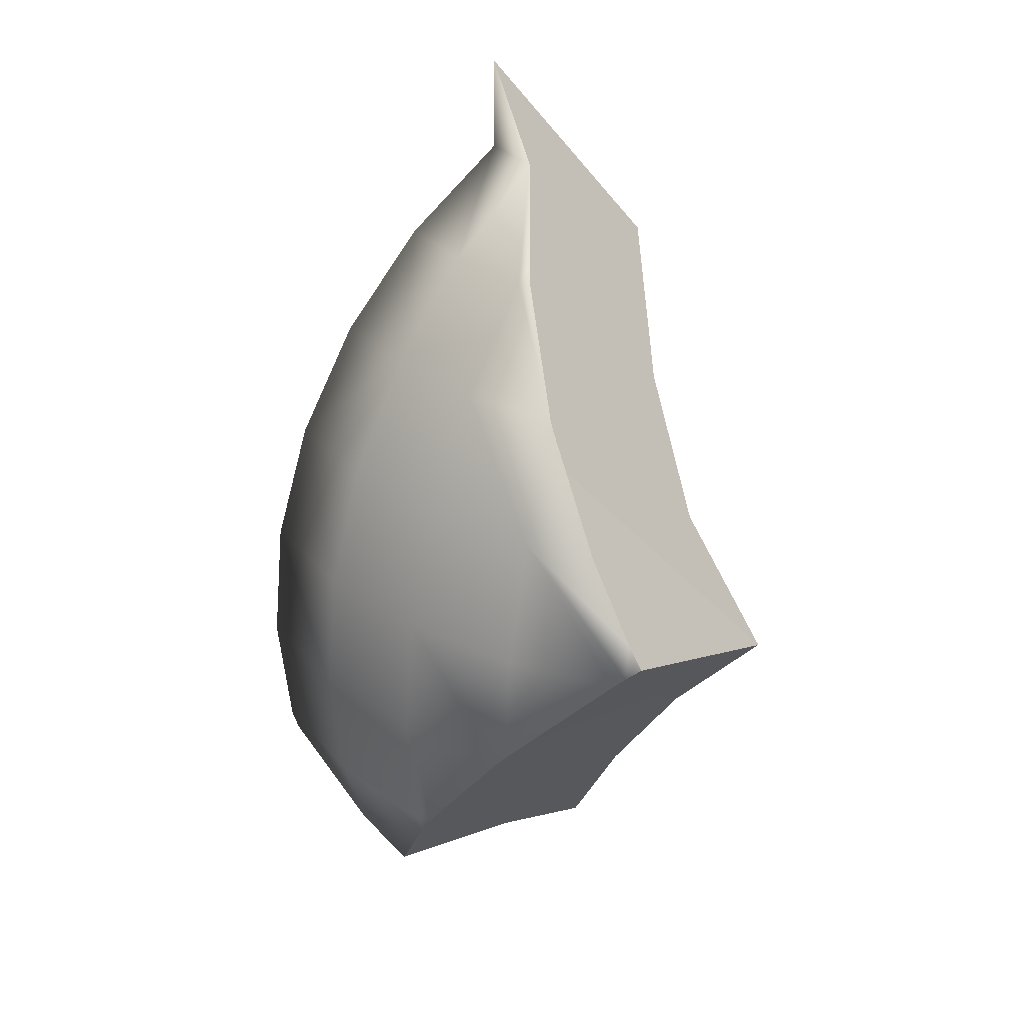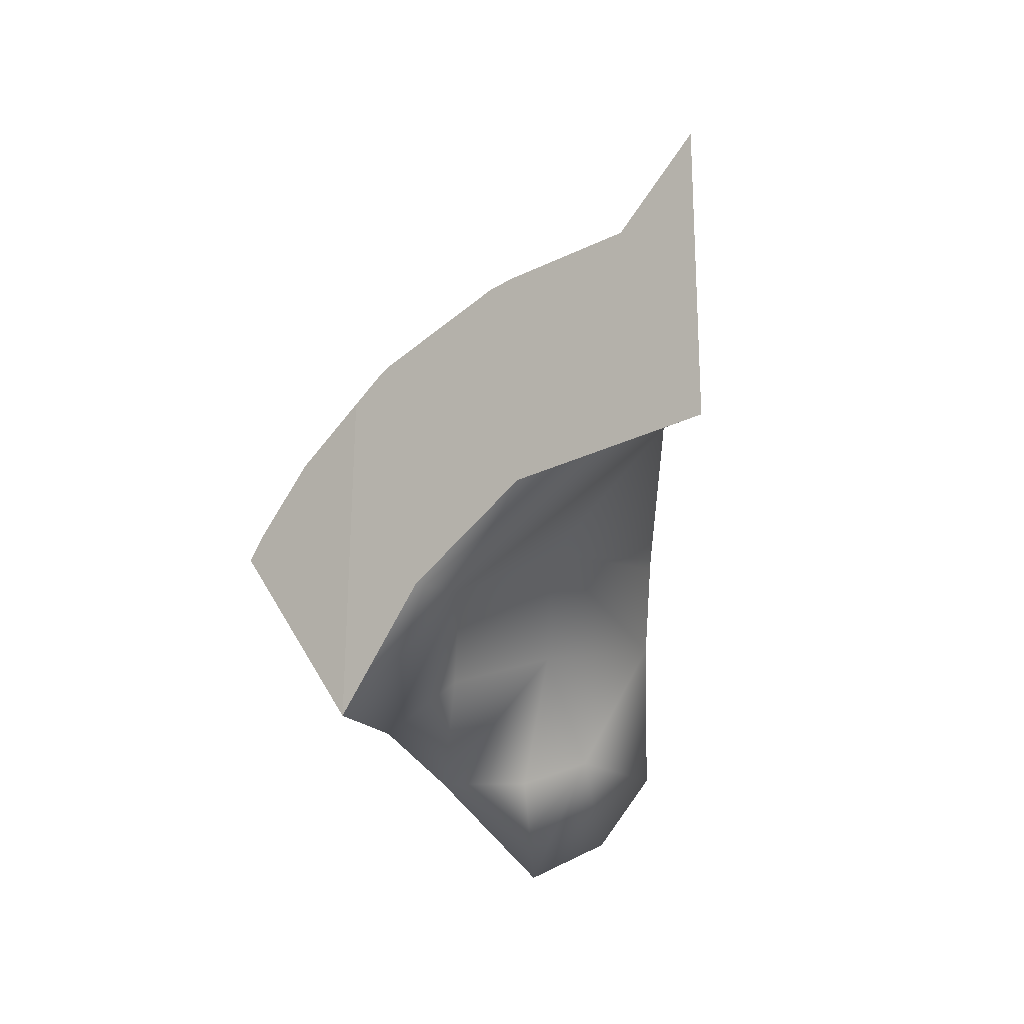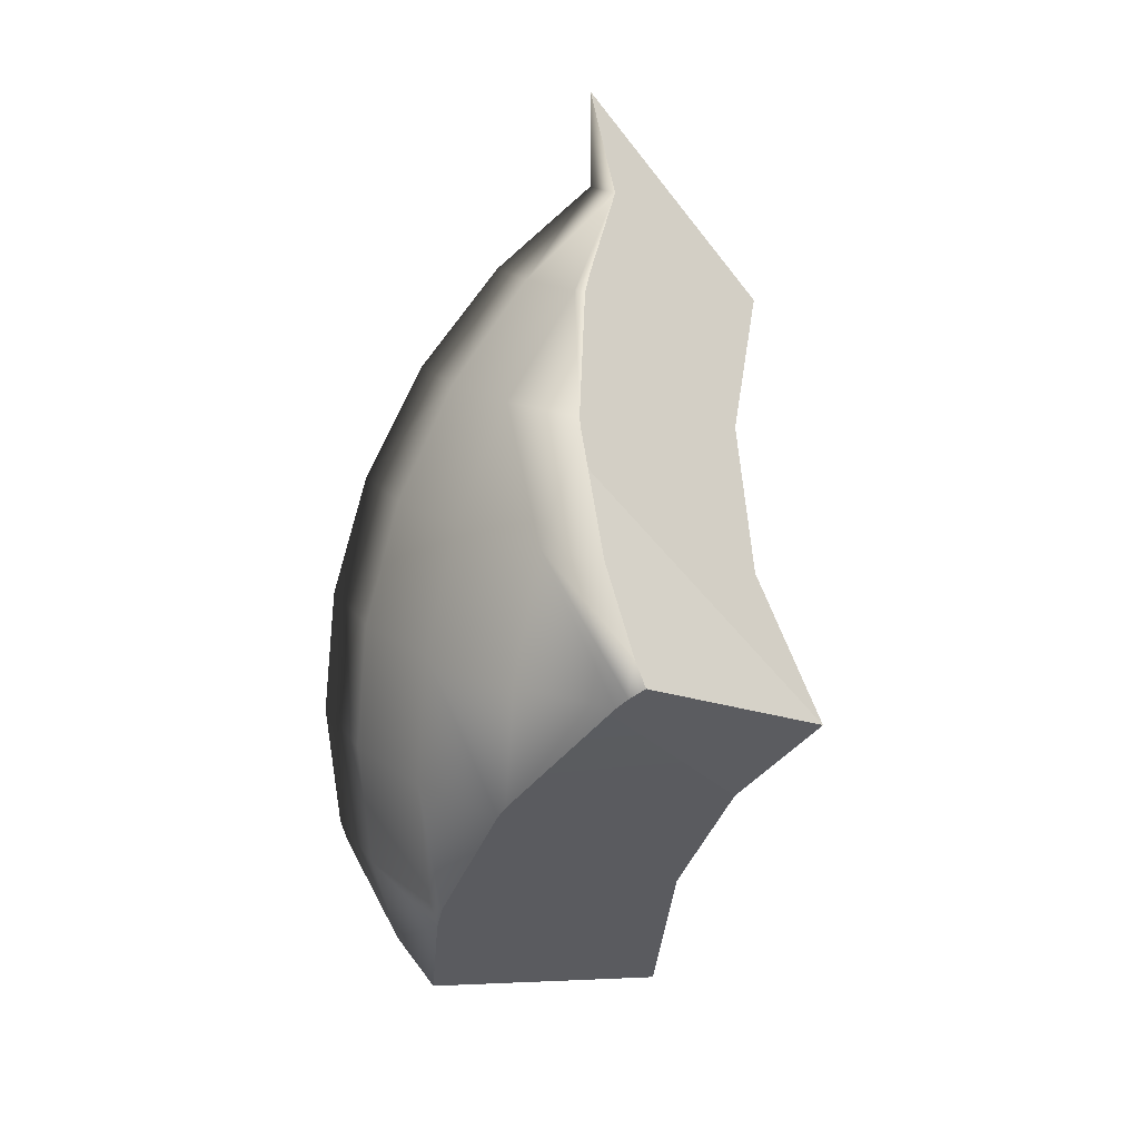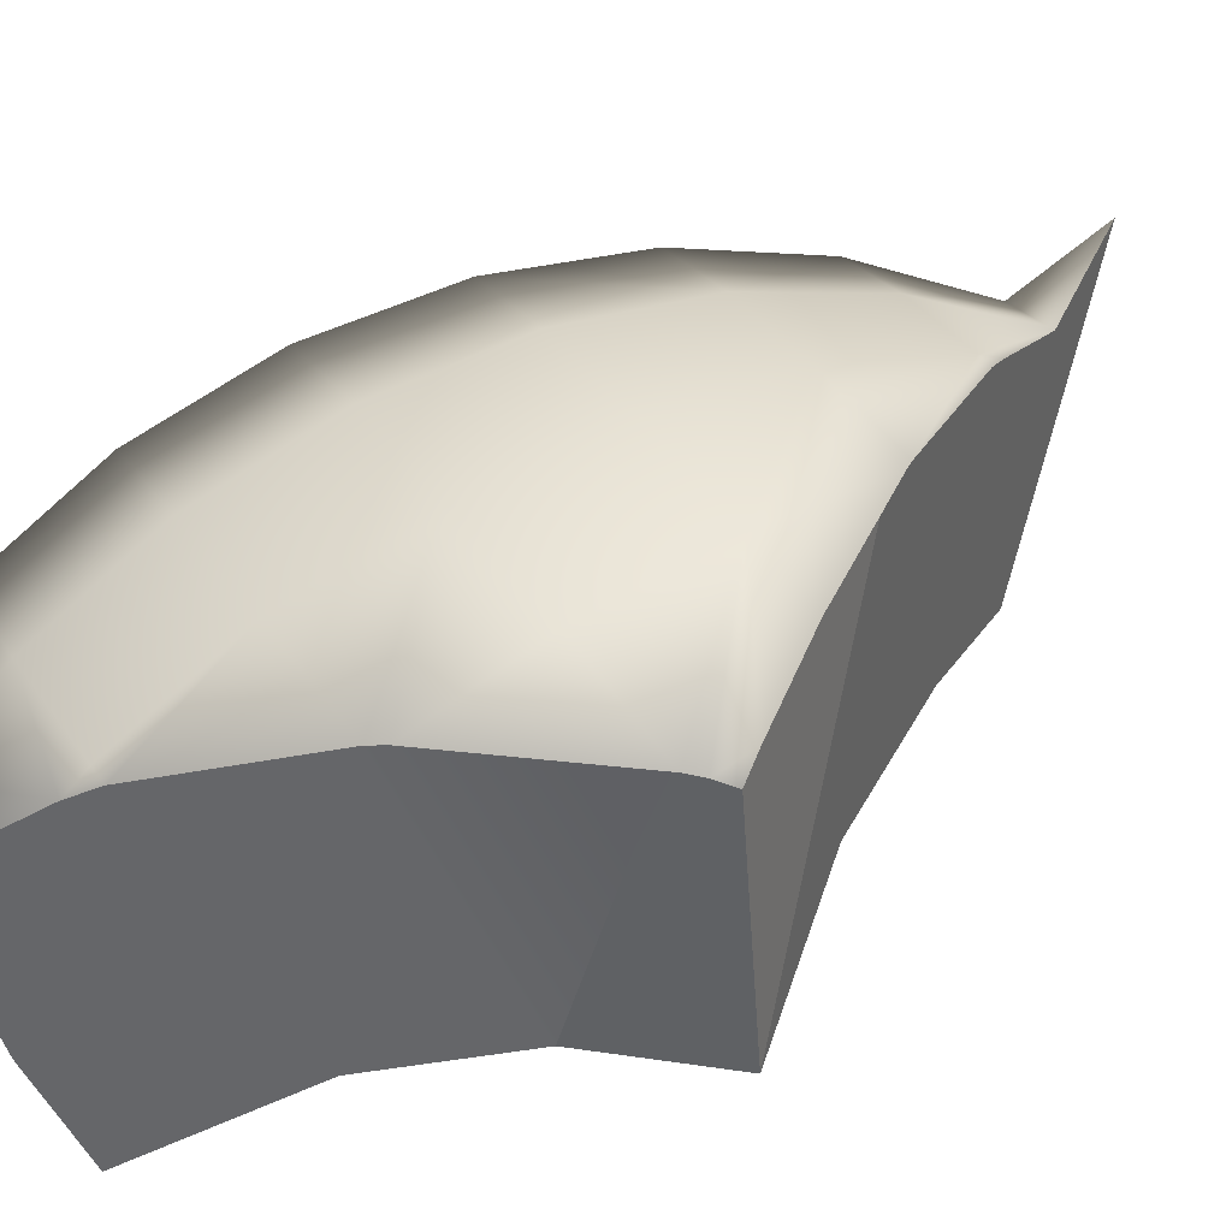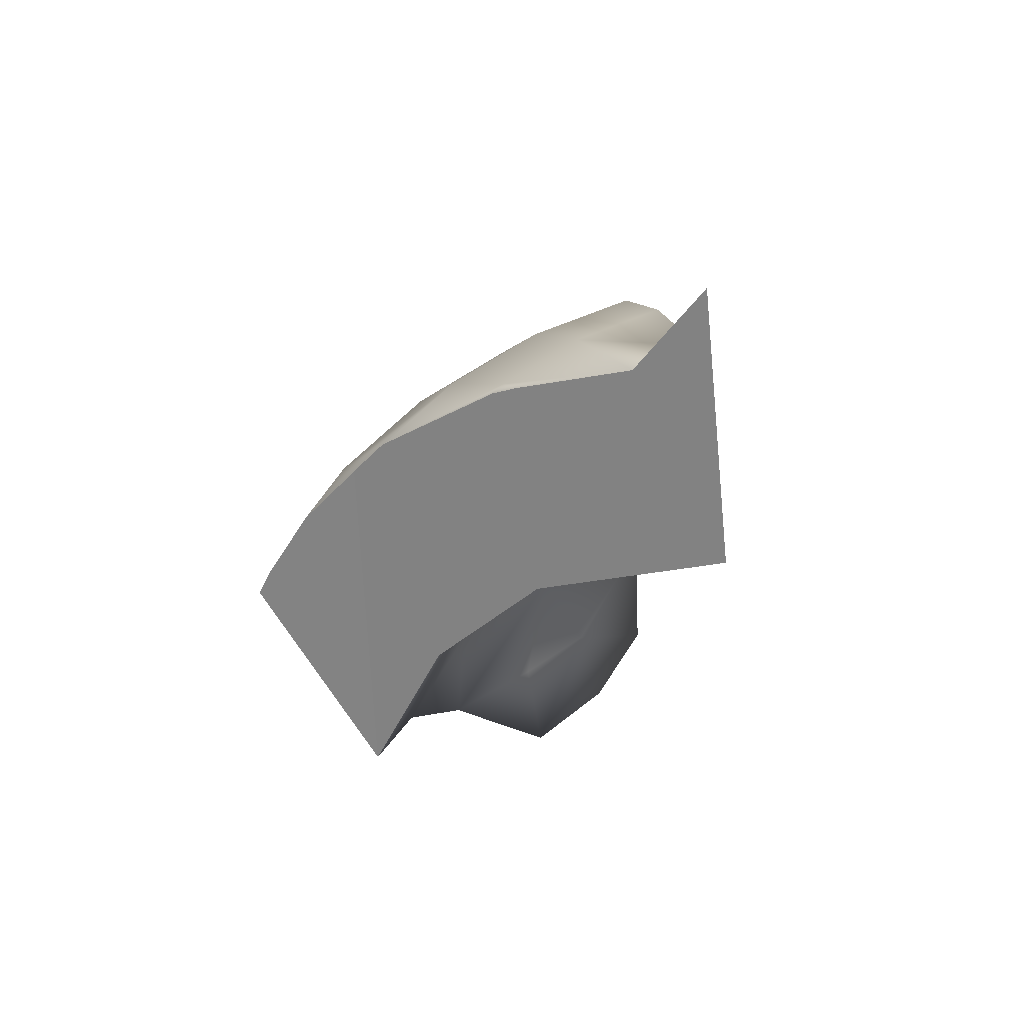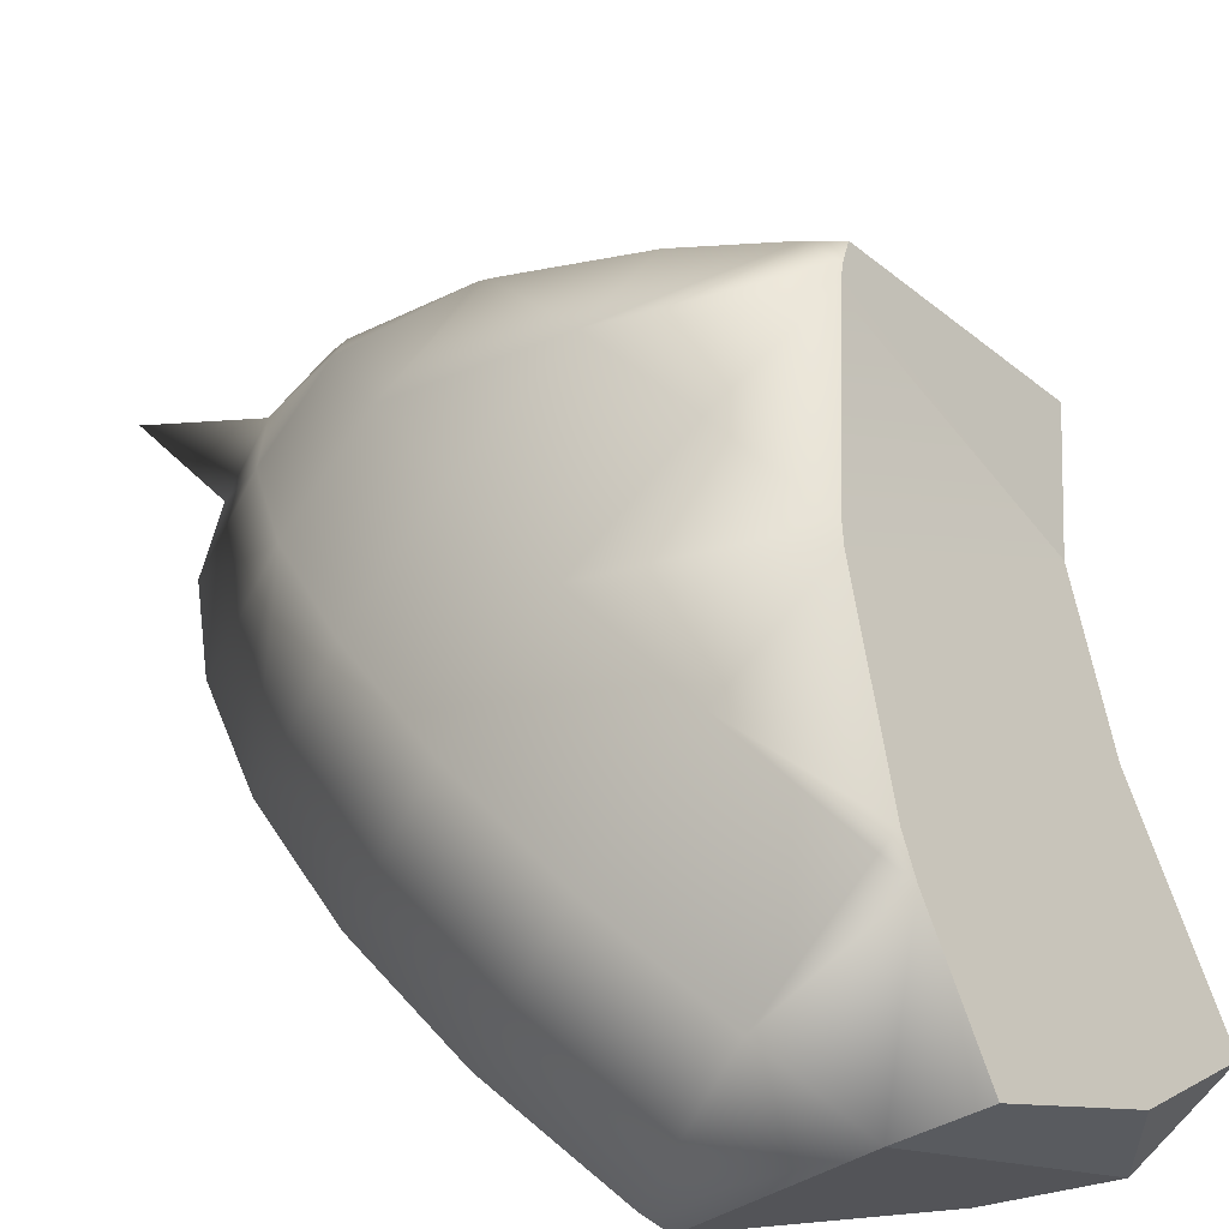
<metadata>
{"format":"obj","ext":"obj","renderer":"f3d","projection":"perspective","resolution":1024,"background":"white","views":[{"elev":30.5,"azim":-174.4,"up":"+Z"},{"elev":32.1,"azim":-67.3,"up":"+Z"},{"elev":15.1,"azim":-161.2,"up":"+Z"},{"elev":79.3,"azim":-127.7,"up":"+Y"},{"elev":62.1,"azim":-74.4,"up":"+Z"},{"elev":51.3,"azim":137.3,"up":"+Y"}]}
</metadata>
<code>
g BombGib_cell.007
v 0.0001126 -0.0009469 0.003407
v 0.0004582 -0.001368 0.003407
v 0.0004576 -0.001367 0.004159
v 0.0001926 -0.000915 -0.002931
v 0.0002507 -0.0001676 -0.002997
v -0.0004047 -0.0004656 -0.002999
v 0.0006596 -0.0003999 0.002772
v 0.001103 -0.0009396 0.002772
v 0.0004582 -0.001368 0.003407
v 0.0001126 -0.0009469 0.003407
v 0.0001126 4.903e-05 0.002772
v 3.168e-05 -7.203e-05 0.002891
v 1.009e-05 0.0001038 0.002772
v 0.001648 0.000588 0.0001578
v 0.002265 -0.0001647 0.0001578
v 0.002024 -0.0003264 0.001116
v 0.001442 0.0003826 0.001116
v 0.001109 4.903e-05 0.001998
v 0.001865 -0.0004328 0.001473
v 0.001631 -0.000588 0.001998
v 0.001103 -0.0009396 0.002772
v 0.0008888 0.001211 0.0001578
v 0.0006596 -0.0003999 0.002772
v 0.0007274 0.0009692 0.001116
v 2.314e-05 0.001673 0.0001578
v -8.803e-05 0.001405 0.001116
v -0.0008251 0.001931 0.0001578
v -0.0008656 0.001932 0.0001924
v -0.000921 0.001934 0.0002397
v 0.0004653 0.0005769 0.001998
v 0.0001126 4.903e-05 0.002772
v -0.0002307 0.000949 0.001998
v 1.009e-05 0.0001038 0.002772
v -0.0002559 0.0009998 0.001936
v -0.0009372 0.001852 0.0005136
v -0.001043 0.00192 0.0003245
v -0.000623 0.001567 0.001116
v -0.0003736 0.001181 0.001674
v 0.001717 0.0006574 -0.0008381
v 0.002347 -0.00011 -0.0008381
v 0.002265 -0.0001647 0.0001578
v 0.001648 0.000588 0.0001578
v 0.0009433 0.001292 -0.0008381
v 0.0008888 0.001211 0.0001578
v 0.0001317 0.001726 -0.0008381
v 5.72e-05 0.001756 -0.0007458
v 2.314e-05 0.001673 0.0001578
v -0.0008251 0.001931 0.0001578
v -0.0007794 0.001922 0.0001106
v -0.001001 -0.0005427 0.001685
v -0.0007732 -0.001946 0.002465
v 0.0003912 -0.00128 0.001586
v -0.0006055 0.0001558 0.0001851
v -0.001367 0.0001931 0.0007379
v -0.002005 0.0005846 -0.0002682
v -0.001328 0.0005157 -0.0009292
v 0.0002311 -0.0003643 0.0001851
v 0.0009842 -0.001022 -0.0001471
v 0.0009928 -0.001016 -0.0002514
v 0.001013 -0.001003 -0.001184
v -0.0004609 0.0002778 -0.0009071
v -0.0008034 0.0002491 -0.001802
v 0.0003691 -0.0002778 -0.001056
v 0.0004146 -0.0006449 -0.002193
v 0.0007166 -0.001164 -0.002468
v 0.0001926 -0.000915 -0.002931
v -0.0004047 -0.0004656 -0.002999
v -7.995e-05 -0.0002391 -0.002193
v 0.0002507 -0.0001676 -0.002997
v 0.0001926 -0.000915 -0.002931
v 0.001512 0.0004115 -0.002552
v 0.001112 0.000637 -0.002816
v 0.0004576 -0.001367 0.004159
v -0.0007732 -0.001946 0.002465
v -0.001001 -0.0005427 0.001685
v 0.0001126 -0.0009469 0.003407
v 3.168e-05 -7.203e-05 0.002891
v -0.001367 0.0001931 0.0007379
v 1.009e-05 0.0001038 0.002772
v -0.0002307 0.000949 0.001998
v -0.002005 0.0005846 -0.0002682
v -0.0003736 0.001181 0.001674
v -0.0002559 0.0009998 0.001936
v 0.0007614 0.001279 -0.001834
v 0.0009433 0.001292 -0.0008381
v 0.0001317 0.001726 -0.0008381
v 0.0008888 0.001211 -0.001834
v 0.001717 0.0006574 -0.0008381
v 0.0008541 0.001159 -0.00204
v 0.001648 0.000588 -0.001834
v 0.002347 -0.00011 -0.0008381
v 0.002265 -0.0001645 -0.001834
v 0.001512 0.0004115 -0.002552
v 0.001112 0.000637 -0.002816
v 0.002221 -0.0001942 -0.00201
v 0.001512 0.0004115 -0.002552
v 0.0001926 -0.000915 -0.002931
v 0.0007166 -0.001164 -0.002468
v 0.002221 -0.0001942 -0.00201
v -0.0008656 0.001932 0.0001924
v -0.000921 0.001934 0.0002397
v -0.001043 0.00192 0.0003245
v -0.002005 0.0005846 -0.0002682
v -0.001328 0.0005157 -0.0009292
v -0.0007794 0.001922 0.0001106
v -0.0008251 0.001931 0.0001578
v 0.0001317 0.001726 -0.0008381
v 5.72e-05 0.001756 -0.0007458
v -0.001328 0.0005157 -0.0009292
v -0.0008034 0.0002491 -0.001802
v 0.0007614 0.001279 -0.001834
v 0.0008541 0.001159 -0.00204
v 0.001112 0.000637 -0.002816
v 0.0002507 -0.0001676 -0.002997
v -0.0004047 -0.0004656 -0.002999
v 0.001865 -0.0004328 0.001473
v 0.0009928 -0.001016 -0.0002514
v 0.0009842 -0.001022 -0.0001471
v 0.0003912 -0.00128 0.001586
v 0.001631 -0.000588 0.001998
v -0.0007732 -0.001946 0.002465
v 0.001103 -0.0009396 0.002772
v 0.0004582 -0.001368 0.003407
v 0.0004576 -0.001367 0.004159
v -0.0003736 0.001181 0.001674
v -0.002005 0.0005846 -0.0002682
v -0.001043 0.00192 0.0003245
v -0.000623 0.001567 0.001116
v -0.0009372 0.001852 0.0005136
v 0.002221 -0.0001942 -0.00201
v 0.0007166 -0.001164 -0.002468
v 0.001013 -0.001003 -0.001184
v 0.002265 -0.0001645 -0.001834
v 0.002347 -0.00011 -0.0008381
v 0.0009928 -0.001016 -0.0002514
v 0.002265 -0.0001647 0.0001578
v 0.001865 -0.0004328 0.001473
v 0.002024 -0.0003264 0.001116
g BombGib_cell.007_0
f 3 2 1
f 6 5 4
f 9 8 7
f 10 9 7
f 10 7 11
f 12 10 11
f 12 11 13
f 16 15 14
f 17 16 14
f 16 17 18
f 19 16 18
f 18 20 19
f 21 20 18
f 17 14 22
f 23 21 18
f 24 17 22
f 18 17 24
f 24 22 25
f 26 24 25
f 26 25 27
f 27 28 26
f 28 29 26
f 23 18 30
f 30 18 24
f 30 24 26
f 31 23 30
f 31 30 32
f 33 31 32
f 34 32 30
f 26 34 30
f 29 35 26
f 36 35 29
f 35 37 26
f 34 26 37
f 38 34 37
f 41 40 39
f 42 41 39
f 42 39 43
f 44 42 43
f 44 43 45
f 45 46 44
f 46 47 44
f 48 47 46
f 49 48 46
f 52 51 50
f 52 50 53
f 53 50 54
f 55 53 54
f 56 53 55
f 57 52 53
f 58 52 57
f 59 58 57
f 57 60 59
f 61 53 56
f 57 53 61
f 62 61 56
f 63 57 61
f 57 63 60
f 61 62 63
f 60 63 64
f 65 60 64
f 65 64 66
f 66 64 67
f 62 68 63
f 67 68 62
f 64 63 68
f 64 68 67
f 71 70 69
f 72 71 69
f 75 74 73
f 73 76 75
f 76 77 75
f 77 78 75
f 77 79 78
f 79 80 78
f 80 81 78
f 80 82 81
f 80 83 82
f 86 85 84
f 85 87 84
f 85 88 87
f 84 87 89
f 88 90 87
f 89 87 90
f 88 91 90
f 91 92 90
f 89 90 93
f 93 90 92
f 93 94 89
f 95 93 92
f 98 97 96
f 99 98 96
f 102 101 100
f 103 102 100
f 100 104 103
f 104 100 105
f 100 106 105
f 105 108 107
f 109 105 107
f 110 109 107
f 110 107 111
f 110 111 112
f 110 112 113
f 110 113 114
f 114 115 110
f 118 117 116
f 116 119 118
f 116 120 119
f 120 121 119
f 120 122 121
f 122 123 121
f 123 124 121
f 127 126 125
f 125 128 127
f 128 129 127
f 132 131 130
f 130 133 132
f 133 134 132
f 134 135 132
f 134 136 135
f 136 137 135
f 136 138 137

</code>
